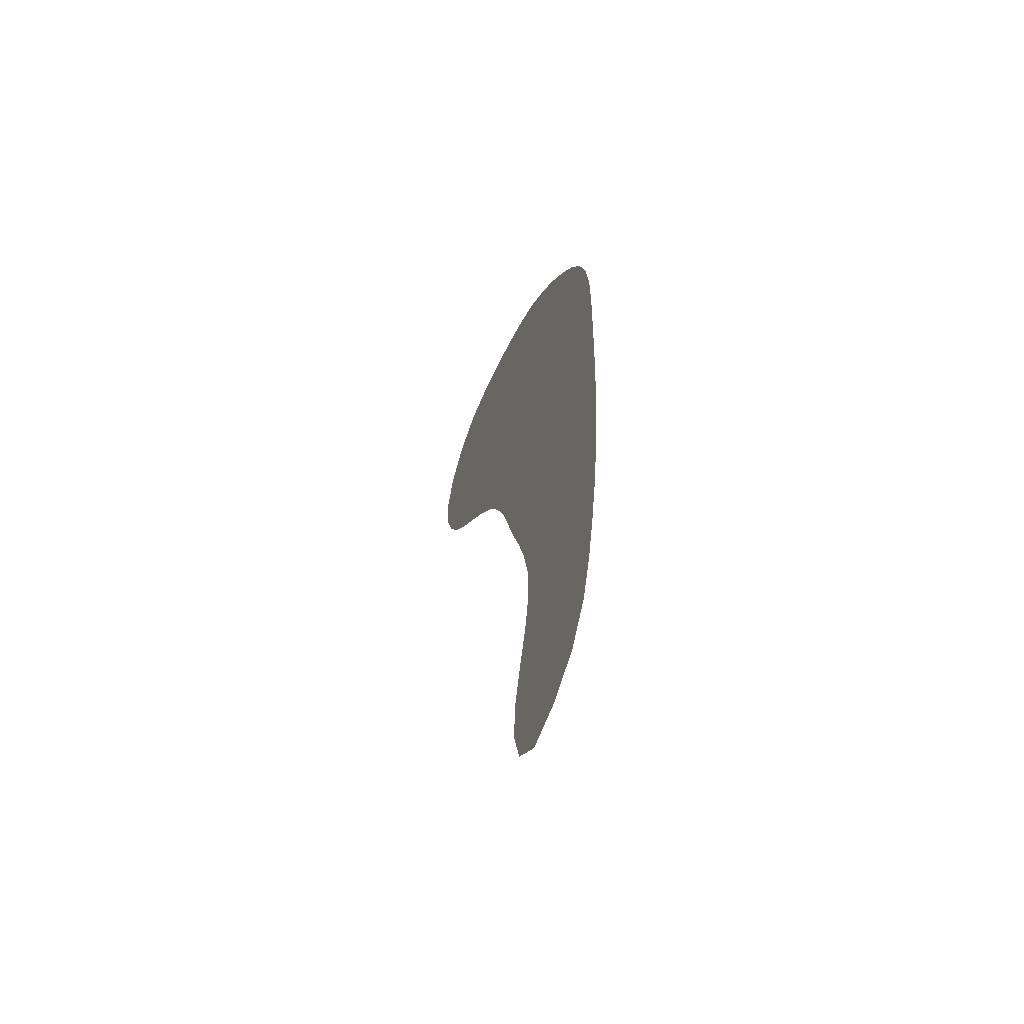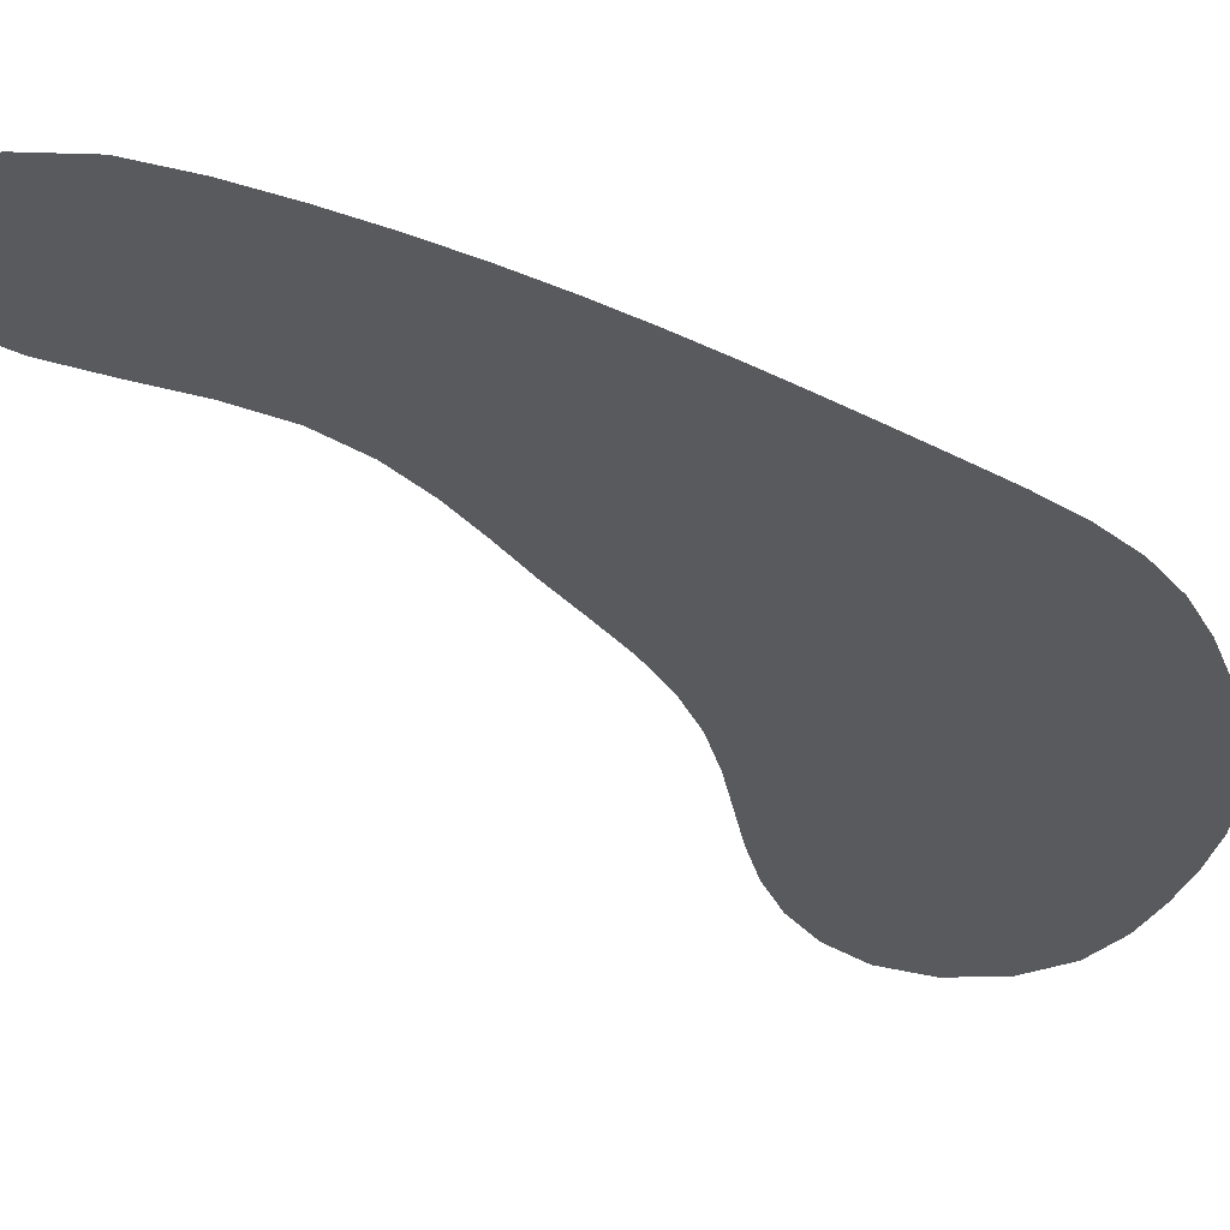
<metadata>
{"format":"obj","ext":"obj","renderer":"f3d","projection":"perspective","resolution":1024,"background":"white","views":[{"elev":-61.0,"azim":68.7,"up":"+Y"},{"elev":-30.6,"azim":50.4,"up":"+Z"}]}
</metadata>
<code>
v -112.9 -186.7 0
v -116 -177.2 0
v -119.9 -168 0
v -124.8 -159.4 0
v -130.8 -151.4 0
v -137.3 -143.8 0
v -143.8 -136.3 0
v -149.9 -128.4 0
v -154.9 -119.8 0
v -158.3 -110.4 0
v -159.1 -100.5 0
v -156.2 -91.07 0
v -149.7 -83.64 0
v -140.5 -80.13 0
v -130.6 -80.86 0
v -121.1 -83.74 0
v -111.9 -87.55 0
v -103.1 -92.22 0
v -95.06 -98.15 0
v -87.95 -105.1 0
v -81.61 -112.8 0
v -75.86 -121 0
v -70.68 -129.5 0
v -66.4 -138.5 0
v -63.47 -148 0
v -62.14 -157.9 0
v -61.9 -167.8 0
v -62.12 -177.8 0
v -62.4 -187.8 0
v -62.73 -197.7 0
v -63.18 -207.7 0
v -63.81 -217.6 0
v -64.7 -227.6 0
v -65.9 -237.5 0
v -67.47 -247.3 0
v -69.46 -257.1 0
v -71.91 -266.7 0
v -75.25 -276.1 0
v -81.2 -284 0
v -89.93 -288.7 0
v -99.73 -289.7 0
v -106.8 -283.2 0
v -109.5 -273.7 0
v -108.7 -263.7 0
v -106.1 -254.1 0
v -103.2 -244.6 0
v -101.3 -234.8 0
v -101.7 -224.9 0
v -103.7 -215.1 0
v -106.7 -205.6 0
v -110 -196.2 0
v -79.68 -172.4 0
v -80.61 -201.9 0
v -93.18 -127.1 0
v -82.84 -230.4 0
v -85.52 -248.7 0
v -93.02 -272.4 0
v -123.2 -102 0
v -97.66 -176.5 0
v -73.16 -182.5 0
v -70.14 -172.6 0
v -79.21 -155.1 0
v -71.08 -202.3 0
v -94.74 -196.2 0
v -92.78 -115.6 0
v -120.6 -136.1 0
v -82.18 -130.6 0
v -73.37 -231.5 0
v -89.2 -217.2 0
v -92.81 -229.6 0
v -76.3 -250.6 0
v -74.81 -241.1 0
v -83.26 -261.1 0
v -72.88 -246.2 0
v -78.45 -245.4 0
v -82.35 -238.4 0
v -80.87 -249.4 0
v -84.1 -254.9 0
v -95.09 -254.2 0
v -77.74 -257.2 0
v -89.49 -252.9 0
v -93.89 -244.7 0
v -90.73 -260.3 0
v -93.2 -249.6 0
v -98.56 -247.9 0
v -86.73 -258.4 0
v -83.58 -243.6 0
v -89.2 -239.6 0
v -77.39 -263.5 0
v -83.7 -270.6 0
v -73.55 -260.1 0
v -81.8 -266 0
v -87.49 -265.1 0
v -77.56 -270.4 0
v -93.97 -266 0
v -90.28 -268.7 0
v -88.02 -273.3 0
v -91.79 -280.6 0
v -82.57 -277.3 0
v -97.26 -260.3 0
v -101.5 -270.4 0
v -79.29 -274.4 0
v -100.6 -255.7 0
v -96.81 -269.7 0
v -98.98 -265.1 0
v -98.29 -275.7 0
v -103 -260.9 0
v -93.98 -276.8 0
v -97.33 -281.2 0
v -102.7 -279.3 0
v -94.07 -285.4 0
v -104.1 -266 0
v -106.2 -270.2 0
v -104.8 -274.9 0
v -73.64 -254.6 0
v -88.75 -244.7 0
v -86.54 -234.6 0
v -87.81 -229.8 0
v -91.94 -234.9 0
v -84.47 -223 0
v -96.61 -232.9 0
v -90.09 -224.4 0
v -97.62 -228 0
v -96.82 -239.2 0
v -95.99 -221.6 0
v -98.79 -243.3 0
v -91.84 -220.5 0
v -95.5 -214.9 0
v -99.54 -218 0
v -89.21 -207.1 0
v -90.98 -212.1 0
v -82.95 -212.1 0
v -97.23 -207.1 0
v -87.46 -278.2 0
v -87.16 -283.8 0
v -77.42 -225.3 0
v -83.71 -217.6 0
v -74.05 -216.1 0
v -79.09 -215.4 0
v -79.52 -220.6 0
v -75.56 -208.6 0
v -81.62 -226.2 0
v -78.01 -230.1 0
v -77.2 -235.8 0
v -70.89 -225.5 0
v -68.9 -229.8 0
v -74.05 -221.3 0
v -68.59 -220.4 0
v -68.64 -214.9 0
v -72.19 -211.8 0
v -67.56 -210 0
v -75.91 -203.6 0
v -75.53 -195.2 0
v -71.15 -207 0
v -66.95 -204.7 0
v -83.65 -206.6 0
v -86.97 -201.1 0
v -79.94 -208.9 0
v -82.95 -194.9 0
v -93.1 -202.2 0
v -83.47 -198.9 0
v -79.22 -197.7 0
v -87.47 -196.4 0
v -87.88 -187.6 0
v -99.74 -200.8 0
v -91.15 -198.5 0
v -78.87 -188 0
v -91.03 -192.1 0
v -96.26 -185.1 0
v -92.48 -187.8 0
v -90.43 -180.8 0
v -97.49 -190.9 0
v -104.6 -186.4 0
v -100.2 -187.3 0
v -100.9 -181.5 0
v -103.6 -192.7 0
v -106.9 -174 0
v -108.6 -190.2 0
v -107.4 -180.5 0
v -102.7 -176.7 0
v -100.5 -168.8 0
v -111 -177 0
v -113 -170.1 0
v -108.8 -184.8 0
v -101.8 -205.3 0
v -101.2 -210.5 0
v -79.11 -192.5 0
v -74.72 -190.5 0
v -83.26 -190 0
v -68.65 -194 0
v -83.21 -184.4 0
v -78.28 -182.9 0
v -76.18 -177.3 0
v -82.38 -178.2 0
v -71.01 -177.7 0
v -66.59 -182.6 0
v -66.55 -175.9 0
v -65.51 -171.1 0
v -69.51 -163.1 0
v -69.13 -167.9 0
v -76.18 -166 0
v -74.91 -172.7 0
v -88.97 -171.5 0
v -85.96 -180.8 0
v -86.82 -176 0
v -92.05 -175.8 0
v -94.84 -170.5 0
v -69.97 -187.3 0
v -90.09 -160.6 0
v -95.96 -163.9 0
v -90.82 -166.2 0
v -83.84 -166.8 0
v -98.82 -151.9 0
v -105.3 -159.8 0
v -95.69 -157.5 0
v -101.3 -163.5 0
v -100.5 -158.6 0
v -107.5 -166.1 0
v -104.1 -154.1 0
v -88.23 -150.8 0
v -105.5 -143.6 0
v -114.7 -154.9 0
v -93.4 -152.5 0
v -89.47 -155.7 0
v -93.91 -142.5 0
v -84.17 -158.8 0
v -95.55 -147.6 0
v -90.66 -146.4 0
v -99.64 -143.5 0
v -81.59 -144.3 0
v -85.83 -146.6 0
v -82.82 -151.1 0
v -87.14 -139.2 0
v -76.17 -148.8 0
v -103.3 -148.6 0
v -110.7 -148.7 0
v -109.3 -156 0
v -113.4 -161.9 0
v -86.17 -162.9 0
v -81.45 -162.7 0
v -98.22 -134.6 0
v -85.27 -154.7 0
v -76.17 -160.2 0
v -97.41 -139.3 0
v -92.29 -137.2 0
v -103.3 -137.9 0
v -87.79 -133.1 0
v -72.43 -154.5 0
v -93.6 -132.2 0
v -97.99 -129.3 0
v -98.8 -121.1 0
v -103.7 -131.7 0
v -112.1 -137.8 0
v -87.09 -127 0
v -102.9 -125.6 0
v -107.7 -139.5 0
v -108.2 -134.3 0
v -111.6 -143.3 0
v -108.8 -127.9 0
v -117.2 -141 0
v -114.3 -131.6 0
v -116.4 -147 0
v -81.31 -124.3 0
v -90.16 -121.4 0
v -108.9 -116.1 0
v -126 -143.6 0
v -116.1 -135.8 0
v -76.62 -128.2 0
v -81.1 -118.6 0
v -94.43 -119.8 0
v -97.95 -116 0
v -96.03 -107.7 0
v -103.4 -117.7 0
v -107.7 -122 0
v -120.9 -144.5 0
v -122.8 -140.3 0
v -129 -134.4 0
v -127.4 -139 0
v -124.5 -149.9 0
v -133.7 -138.7 0
v -130.7 -142.5 0
v -75.96 -137.2 0
v -86.71 -116.2 0
v -85.22 -121.3 0
v -102.7 -110.6 0
v -118.7 -121.2 0
v -137.1 -130.3 0
v -77.9 -132.8 0
v -82.34 -136.3 0
v -89.26 -110.9 0
v -114.4 -125.5 0
v -133.8 -133.9 0
v -130.7 -127.7 0
v -138.8 -135.2 0
v -142.3 -131.2 0
v -141.2 -121.4 0
v -140.4 -126.4 0
v -135.3 -125.5 0
v -145.7 -124.7 0
v -128.9 -118.4 0
v -147.7 -117.3 0
v -131.1 -122.8 0
v -124.6 -124.7 0
v -135.5 -117.9 0
v -79.64 -140.1 0
v -76.75 -144 0
v -69.99 -145.6 0
v -91.72 -107.3 0
v -94.33 -103.1 0
v -103 -101.8 0
v -93.57 -111.3 0
v -97.91 -111.7 0
v -113 -120 0
v -119.8 -128.7 0
v -141.5 -114.6 0
v -137.1 -121.7 0
v -131.5 -108.3 0
v -117.8 -110.8 0
v -125.2 -130.3 0
v -131.9 -113.8 0
v -124.8 -112.4 0
v -137 -110.6 0
v -114.1 -114.7 0
v -109.7 -108.9 0
v -138.4 -99.68 0
v -136.1 -105 0
v -130.1 -101.5 0
v -145.8 -105.9 0
v -142 -109.5 0
v -147.5 -111.5 0
v -141.1 -104 0
v -146.7 -97.33 0
v -152.5 -107 0
v -152.8 -114.2 0
v -95.16 -180.5 0
v -104.7 -198.2 0
v -99.72 -195.8 0
v -97.21 -211.2 0
v -71.52 -197.7 0
v -67.14 -199.6 0
v -73.17 -168.9 0
v -66.35 -190 0
v -84.28 -171.5 0
v -79.83 -168.2 0
v -108.8 -170.2 0
v -104.5 -170.4 0
v -80.15 -148.1 0
v -109 -162 0
v -118.8 -159.3 0
v -120.4 -153.8 0
v -117.7 -163.9 0
v -117 -151.2 0
v -120.4 -148.8 0
v -111.8 -165.9 0
v -71.71 -159 0
v -66.86 -159 0
v -65.74 -153.3 0
v -150.1 -121.9 0
v -123.7 -119.5 0
v -119.7 -115.9 0
v -71.68 -149.9 0
v -71.51 -140.4 0
v -100.6 -106.1 0
v -105.6 -106.1 0
v -111.8 -99.23 0
v -110.2 -104 0
v -116.8 -103.6 0
v -118.5 -96.64 0
v -121 -106.7 0
v -126.4 -106.4 0
v -106.8 -112.2 0
v -149.8 -102 0
v -153 -96.49 0
v -154.7 -102.6 0
v -149 -90.66 0
v -114.3 -107.6 0
v -113.4 -93.4 0
v -108 -95.06 0
v -117.9 -89.1 0
v -107.1 -99.68 0
v -103.1 -97.02 0
v -127.9 -91.43 0
v -123.3 -88.68 0
v -128.1 -85.85 0
v -123.2 -94.08 0
v -136 -86.7 0
v -127.8 -96.73 0
v -131.8 -88.75 0
v -136.6 -93.29 0
v -133 -97.13 0
v -142.3 -89.46 0
v -141.6 -95.35 0
v -140.5 -84.96 0
v -145.3 -85.69 0
v -145.8 -89.19 0
v -148.6 -87.03 0
v -145.8 -93.31 0
v -71.39 -236.7 0
f 179 173 175
f 56 78 77
f 56 77 87
f 61 202 195
f 197 196 28
f 155 63 154
f 268 67 288
f 52 194 193
f 306 307 362
f 27 199 200
f 283 21 290
f 35 34 74
f 89 73 92
f 247 254 54
f 361 357 25
f 87 77 75
f 144 68 143
f 200 199 341
f 22 263 268
f 72 75 74
f 88 76 117
f 264 65 270
f 33 145 146
f 157 156 53
f 139 141 158
f 190 188 153
f 35 74 115
f 71 74 75
f 271 65 311
f 176 172 174
f 129 48 125
f 53 161 157
f 80 71 77
f 82 85 84
f 119 124 88
f 36 115 91
f 7 294 295
f 99 134 135
f 23 268 288
f 134 98 135
f 110 42 41
f 235 227 229
f 28 198 197
f 250 54 251
f 151 154 150
f 273 285 371
f 324 376 323
f 181 207 210
f 58 385 387
f 78 80 77
f 74 34 72
f 384 388 382
f 279 275 266
f 34 146 398
f 366 365 367
f 353 350 352
f 13 396 394
f 55 144 143
f 315 322 329
f 116 88 82
f 128 69 131
f 315 329 330
f 278 280 281
f 385 379 383
f 170 168 164
f 297 299 295
f 301 9 358
f 210 207 211
f 118 122 70
f 304 322 315
f 70 119 118
f 281 266 278
f 214 348 218
f 196 60 208
f 123 122 125
f 150 139 138
f 108 106 109
f 94 102 38
f 98 108 109
f 73 78 86
f 74 71 115
f 96 95 57
f 61 198 200
f 183 3 2
f 346 180 181
f 129 128 338
f 47 121 123
f 85 45 103
f 264 254 284
f 338 186 129
f 64 166 168
f 92 94 89
f 172 64 168
f 1 184 182
f 336 50 185
f 162 152 153
f 72 76 75
f 252 250 255
f 83 86 81
f 138 147 148
f 77 71 75
f 56 81 78
f 80 78 73
f 79 81 84
f 112 105 107
f 73 89 80
f 91 115 80
f 56 116 84
f 83 81 79
f 116 87 88
f 46 85 126
f 83 100 95
f 90 92 93
f 81 56 84
f 82 124 126
f 46 45 85
f 85 79 84
f 83 93 86
f 78 81 86
f 87 75 76
f 88 87 76
f 55 117 76
f 119 88 117
f 92 73 93
f 36 91 37
f 97 90 96
f 92 90 94
f 89 37 91
f 91 80 89
f 93 73 86
f 99 102 90
f 83 95 93
f 96 90 93
f 94 38 37
f 37 89 94
f 79 100 83
f 113 43 114
f 97 96 57
f 96 93 95
f 97 57 108
f 134 99 97
f 57 104 106
f 111 98 109
f 39 38 99
f 99 90 97
f 100 79 103
f 100 107 105
f 104 57 95
f 104 95 105
f 94 90 102
f 102 99 38
f 79 85 103
f 44 107 45
f 100 105 95
f 101 106 104
f 107 100 103
f 105 101 104
f 101 113 114
f 109 110 41
f 103 45 107
f 44 112 107
f 108 57 106
f 134 108 98
f 110 109 106
f 135 111 40
f 101 114 106
f 114 42 110
f 111 109 41
f 111 41 40
f 43 113 44
f 101 105 112
f 112 44 113
f 113 101 112
f 43 42 114
f 106 114 110
f 36 35 115
f 115 71 80
f 82 84 116
f 56 87 116
f 55 118 117
f 119 117 118
f 142 118 55
f 122 118 120
f 119 70 121
f 119 121 124
f 143 136 142
f 140 142 136
f 70 123 121
f 47 124 121
f 120 69 127
f 48 123 125
f 70 122 123
f 48 47 123
f 46 126 47
f 88 124 82
f 125 122 127
f 125 127 128
f 85 82 126
f 124 47 126
f 69 128 127
f 122 120 127
f 131 132 130
f 131 133 338
f 129 125 128
f 49 48 129
f 156 157 130
f 133 160 165
f 69 132 131
f 130 133 131
f 137 69 120
f 139 140 138
f 157 160 130
f 186 185 50
f 97 108 134
f 98 111 135
f 135 40 39
f 39 99 135
f 132 137 139
f 145 68 146
f 140 120 142
f 137 132 69
f 68 145 136
f 138 148 149
f 137 140 139
f 150 141 139
f 137 120 140
f 147 140 136
f 154 152 141
f 53 158 152
f 120 118 142
f 55 143 142
f 76 144 55
f 143 68 136
f 144 76 72
f 72 398 144
f 32 148 33
f 138 140 147
f 68 398 146
f 146 34 33
f 145 148 147
f 147 136 145
f 145 33 148
f 149 148 32
f 32 31 151
f 152 154 63
f 149 151 150
f 150 138 149
f 149 32 151
f 151 155 154
f 339 152 63
f 156 158 53
f 340 190 339
f 157 161 163
f 141 150 154
f 31 155 151
f 155 31 30
f 30 340 155
f 156 130 132
f 132 158 156
f 161 162 159
f 157 163 166
f 132 139 158
f 141 152 158
f 188 167 187
f 164 191 204
f 64 165 160
f 160 133 130
f 53 162 161
f 159 163 161
f 53 152 162
f 187 162 153
f 163 159 189
f 64 160 166
f 187 159 162
f 206 335 171
f 337 172 176
f 336 185 165
f 160 157 166
f 163 168 166
f 191 167 192
f 189 159 187
f 163 189 168
f 170 171 169
f 175 180 179
f 168 170 172
f 164 171 170
f 172 170 169
f 191 164 189
f 204 205 171
f 169 174 172
f 64 337 165
f 175 174 169
f 176 173 178
f 175 169 335
f 173 176 174
f 180 175 59
f 175 173 174
f 178 173 184
f 51 336 176
f 171 205 206
f 2 182 183
f 178 1 51
f 178 51 176
f 177 182 179
f 182 184 179
f 59 181 180
f 177 179 180
f 203 211 207
f 181 210 216
f 182 177 345
f 2 1 182
f 218 345 346
f 216 210 217
f 184 173 179
f 1 178 184
f 49 186 50
f 185 133 165
f 186 133 185
f 129 186 49
f 153 188 187
f 167 189 187
f 153 339 190
f 188 60 167
f 167 191 189
f 168 189 164
f 30 29 342
f 342 196 208
f 60 192 167
f 194 191 192
f 60 193 192
f 194 192 193
f 60 195 193
f 195 202 193
f 194 343 205
f 171 164 204
f 60 196 195
f 196 197 195
f 208 60 188
f 196 29 28
f 27 198 28
f 197 61 195
f 198 61 197
f 356 27 26
f 62 248 234
f 202 341 344
f 198 27 200
f 341 199 201
f 243 62 240
f 62 232 242
f 341 61 200
f 202 52 193
f 203 212 211
f 59 206 207
f 204 191 194
f 194 205 204
f 52 343 194
f 206 205 203
f 203 207 206
f 59 335 206
f 239 211 212
f 181 59 207
f 208 188 190
f 190 342 208
f 213 215 223
f 237 214 219
f 209 215 210
f 218 181 216
f 212 203 343
f 211 209 210
f 343 344 212
f 240 62 226
f 223 215 224
f 258 262 236
f 219 214 217
f 354 351 183
f 226 242 224
f 214 216 217
f 215 217 210
f 214 218 216
f 217 215 213
f 213 219 217
f 237 238 348
f 218 354 345
f 213 235 219
f 351 349 4
f 231 228 220
f 250 249 54
f 227 213 223
f 221 229 246
f 235 236 219
f 237 236 222
f 209 224 215
f 228 227 223
f 226 224 209
f 224 220 223
f 228 225 227
f 244 229 225
f 226 209 239
f 240 226 239
f 220 228 223
f 225 229 227
f 232 347 231
f 228 231 233
f 225 245 244
f 235 229 221
f 231 347 230
f 228 233 225
f 220 232 231
f 233 231 230
f 242 220 224
f 347 62 234
f 289 233 305
f 245 233 247
f 62 243 248
f 306 234 307
f 227 235 213
f 236 235 221
f 258 221 256
f 262 258 260
f 219 236 237
f 238 237 222
f 349 238 222
f 183 345 354
f 209 211 239
f 212 240 239
f 212 344 240
f 243 240 201
f 250 241 249
f 229 244 246
f 226 62 242
f 232 220 242
f 243 201 199
f 356 248 355
f 233 245 225
f 246 244 241
f 233 289 247
f 245 241 244
f 250 252 241
f 221 258 236
f 67 254 247
f 54 249 247
f 243 355 248
f 357 356 26
f 249 241 245
f 245 247 249
f 54 264 270
f 246 241 252
f 273 271 285
f 253 257 261
f 251 255 250
f 256 257 253
f 256 221 246
f 256 246 257
f 254 67 263
f 284 283 264
f 259 255 274
f 259 261 257
f 252 257 246
f 258 256 253
f 252 255 259
f 257 252 259
f 267 260 253
f 258 253 260
f 273 255 251
f 314 267 261
f 275 260 276
f 236 262 352
f 265 313 274
f 291 261 259
f 260 275 262
f 275 279 353
f 67 268 263
f 22 269 263
f 264 54 254
f 263 284 254
f 271 251 270
f 359 303 286
f 278 266 276
f 281 5 266
f 66 260 267
f 267 253 261
f 67 289 288
f 23 22 268
f 269 22 21
f 283 269 21
f 65 271 270
f 251 54 270
f 290 308 311
f 271 311 312
f 310 309 19
f 18 381 19
f 274 273 265
f 273 251 271
f 255 273 274
f 274 313 291
f 66 276 260
f 5 279 266
f 66 277 278
f 276 266 275
f 286 314 291
f 292 287 294
f 276 66 278
f 280 278 277
f 279 5 4
f 4 349 350
f 277 292 280
f 294 6 280
f 281 280 6
f 6 5 281
f 306 305 230
f 23 282 362
f 20 290 21
f 65 264 283
f 284 263 269
f 269 283 284
f 363 309 310
f 363 285 312
f 313 323 360
f 287 298 297
f 8 295 299
f 292 293 287
f 289 67 247
f 282 23 288
f 230 305 233
f 289 282 288
f 290 65 283
f 20 308 290
f 259 274 291
f 314 286 303
f 277 293 292
f 294 287 295
f 319 66 314
f 316 302 304
f 7 6 294
f 294 280 292
f 287 297 295
f 295 8 7
f 326 331 329
f 298 293 302
f 293 298 287
f 299 297 296
f 302 303 300
f 316 297 298
f 296 301 299
f 358 8 299
f 359 360 321
f 304 315 296
f 304 296 316
f 334 301 330
f 304 302 300
f 303 302 293
f 277 319 293
f 291 314 261
f 320 321 317
f 315 301 296
f 306 230 347
f 305 282 289
f 234 248 361
f 306 282 305
f 307 25 24
f 24 362 307
f 19 309 20
f 272 311 308
f 308 20 309
f 309 272 308
f 378 17 377
f 366 367 376
f 312 311 272
f 311 65 290
f 272 363 312
f 312 285 271
f 265 323 313
f 313 286 291
f 303 319 314
f 66 267 314
f 304 300 320
f 333 328 372
f 296 297 316
f 298 302 316
f 387 390 327
f 304 320 322
f 265 324 323
f 321 369 370
f 303 293 319
f 277 66 319
f 300 321 320
f 322 320 317
f 303 359 300
f 318 376 369
f 317 326 322
f 334 333 10
f 371 324 265
f 360 323 318
f 363 364 285
f 324 364 366
f 317 327 326
f 375 12 373
f 327 317 370
f 331 326 325
f 379 385 368
f 390 326 327
f 328 331 332
f 315 330 301
f 322 326 329
f 330 329 328
f 328 333 330
f 9 301 334
f 325 332 331
f 328 329 331
f 397 391 395
f 373 11 374
f 332 372 328
f 374 10 333
f 330 333 334
f 334 10 9
f 59 175 335
f 335 169 171
f 51 50 336
f 165 337 336
f 64 172 337
f 176 336 337
f 338 133 186
f 128 131 338
f 153 152 339
f 63 340 339
f 63 155 340
f 30 190 340
f 202 61 341
f 201 344 341
f 190 30 342
f 29 196 342
f 203 205 343
f 52 344 343
f 52 202 344
f 201 240 344
f 183 182 345
f 177 346 345
f 177 180 346
f 181 218 346
f 232 62 347
f 234 306 347
f 214 237 348
f 238 354 348
f 222 350 349
f 3 351 4
f 222 352 350
f 279 4 350
f 351 238 349
f 3 183 351
f 222 236 352
f 353 262 275
f 279 350 353
f 352 262 353
f 218 348 354
f 238 351 354
f 355 243 199
f 199 356 355
f 199 27 356
f 357 26 25
f 307 361 25
f 357 248 356
f 9 8 358
f 358 299 301
f 286 360 359
f 359 321 300
f 313 360 286
f 318 321 360
f 248 357 361
f 361 307 234
f 282 306 362
f 24 23 362
f 272 309 363
f 310 364 363
f 380 366 364
f 371 364 324
f 380 381 378
f 368 58 367
f 310 380 364
f 365 368 367
f 58 369 367
f 376 367 369
f 368 365 377
f 379 377 17
f 58 370 369
f 369 321 318
f 58 327 370
f 317 321 370
f 265 273 371
f 285 364 371
f 332 373 372
f 11 10 374
f 397 373 332
f 12 11 373
f 374 333 372
f 372 373 374
f 332 325 392
f 12 375 396
f 318 323 376
f 324 366 376
f 365 378 377
f 16 379 17
f 365 380 378
f 18 17 378
f 383 379 16
f 379 368 377
f 365 366 380
f 310 381 380
f 310 19 381
f 18 378 381
f 386 388 15
f 16 384 383
f 15 384 16
f 385 383 382
f 384 382 383
f 14 386 15
f 382 387 385
f 385 58 368
f 14 394 393
f 382 388 390
f 390 388 389
f 327 58 387
f 384 15 388
f 386 389 388
f 391 389 386
f 325 326 390
f 387 382 390
f 389 325 390
f 386 393 391
f 395 375 397
f 392 325 389
f 389 391 392
f 393 386 14
f 13 394 14
f 394 391 393
f 395 394 396
f 375 373 397
f 395 391 394
f 13 12 396
f 396 375 395
f 397 332 392
f 392 391 397
f 398 72 34
f 68 144 398

</code>
